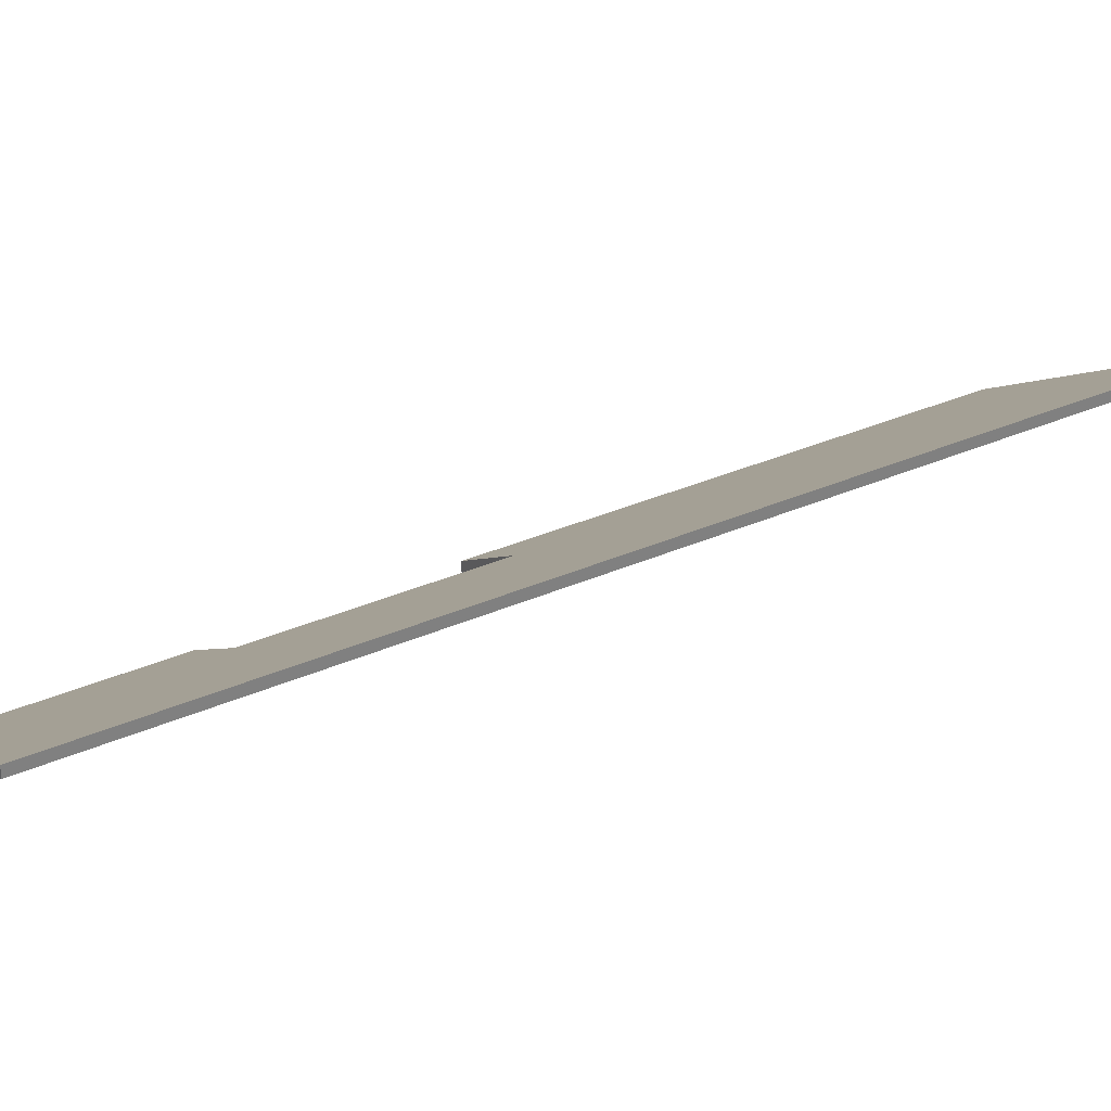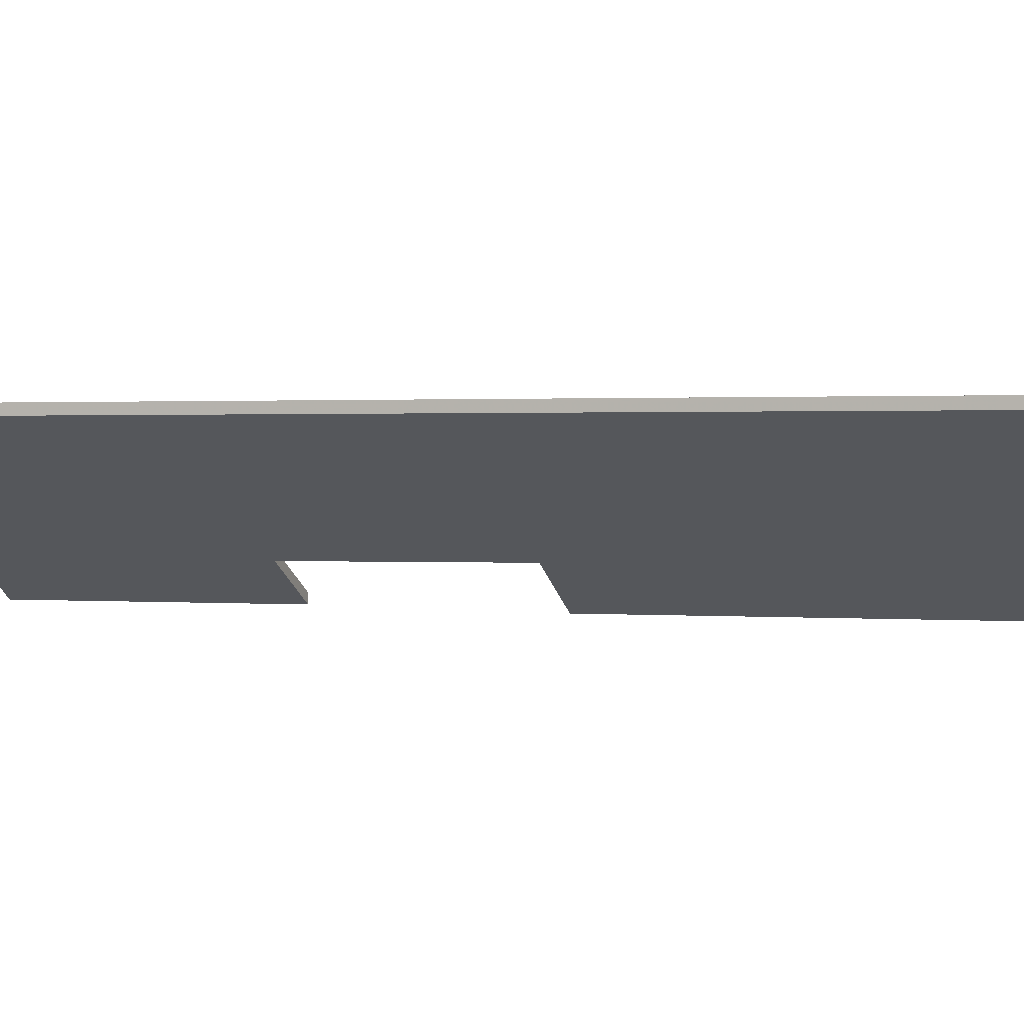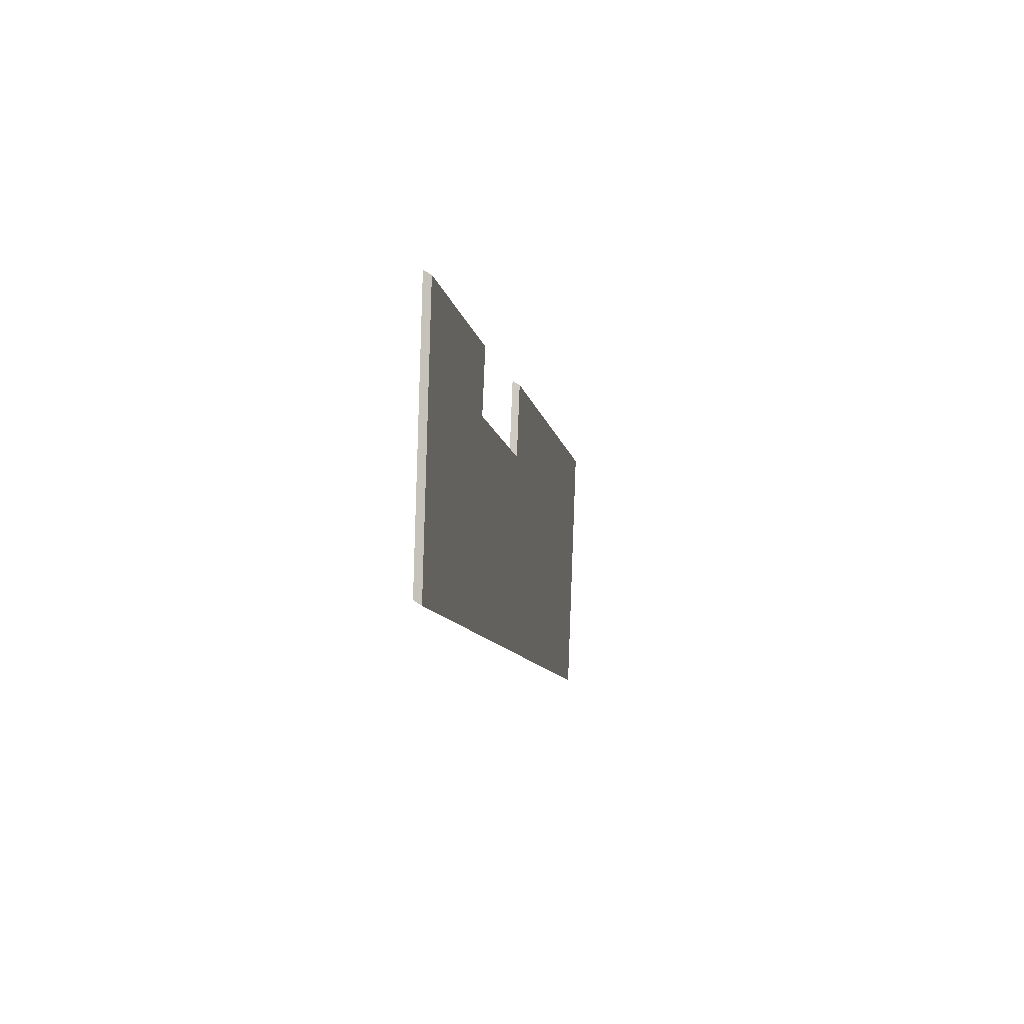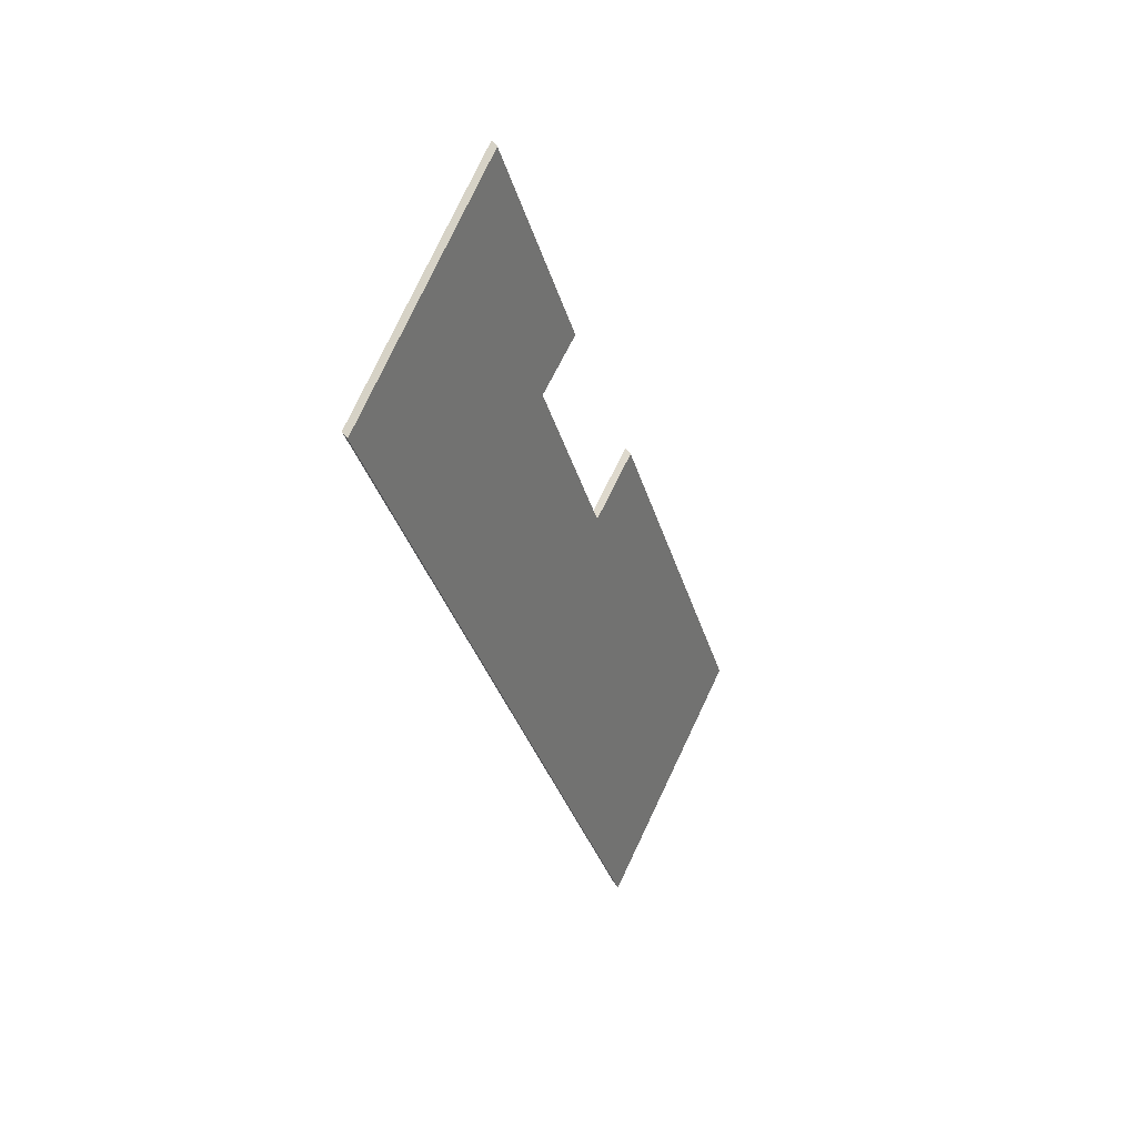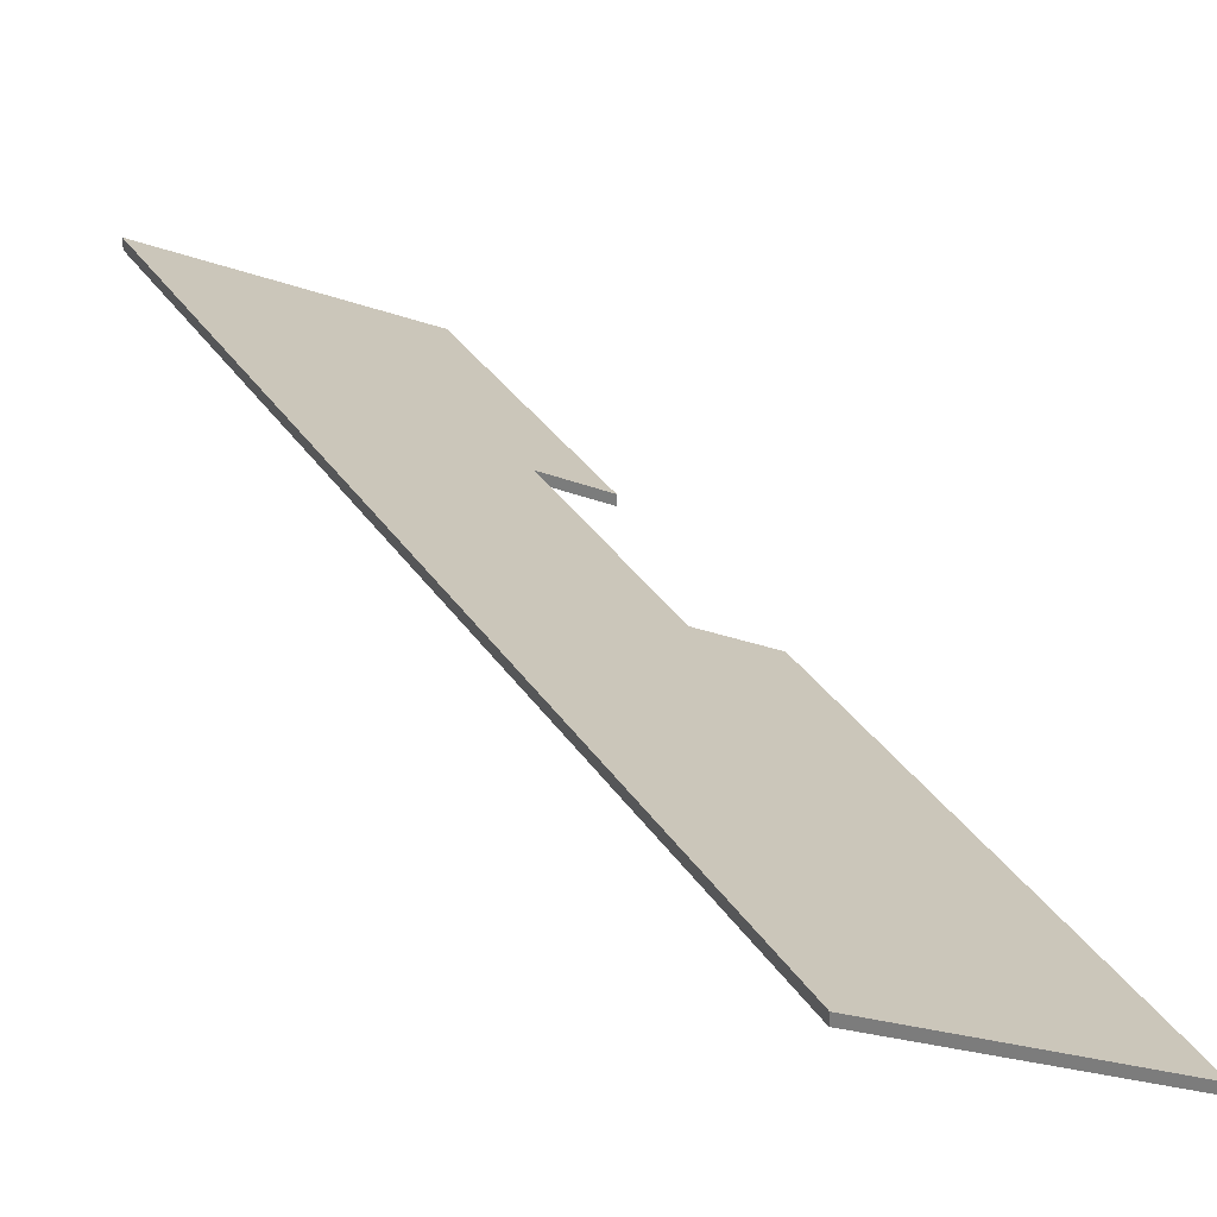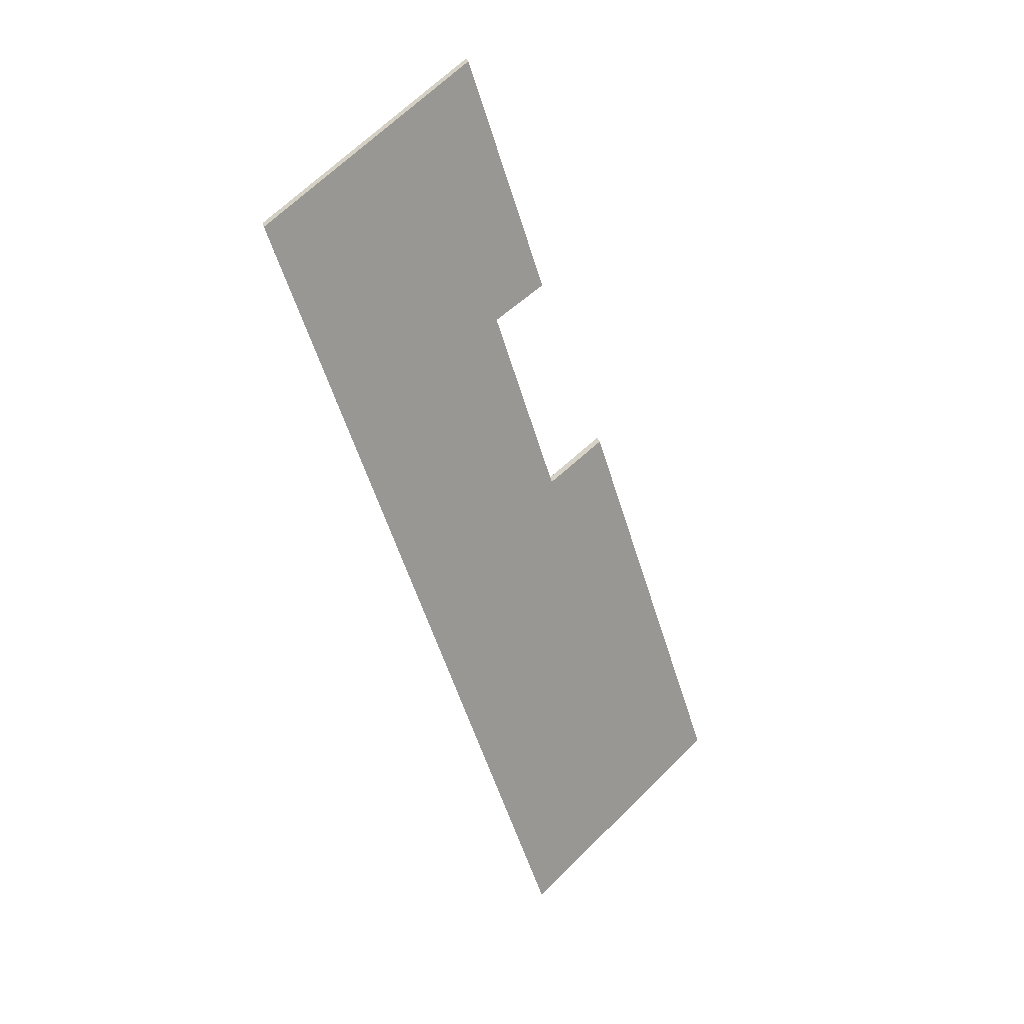
<metadata>
{"format":"obj","ext":"obj","renderer":"f3d","projection":"perspective","resolution":1024,"background":"white","views":[{"elev":31.3,"azim":74.6,"up":"+Y"},{"elev":0.8,"azim":127.0,"up":"+Y"},{"elev":66.4,"azim":123.5,"up":"+Z"},{"elev":48.8,"azim":147.0,"up":"+Z"},{"elev":32.9,"azim":169.4,"up":"+Y"},{"elev":30.6,"azim":165.7,"up":"+Z"}]}
</metadata>
<code>
v 3.863 -0.07879 -0.0619
v 3.807 -0.079 -0.2407
v 3.801 -0.07903 -0.2615
v 3.793 -0.1031 -0.1475
v 3.807 -0.1033 -0.1012
v 3.811 -0.1114 -0.04019
v 3.793 -0.1114 -0.09714
v 3.777 -0.1123 -0.1428
v 3.746 -0.1123 -0.2443
v 3.801 -0.08118 -0.2615
v 3.807 -0.08115 -0.2407
v 3.863 -0.08094 -0.0619
v 3.793 -0.1053 -0.1475
v 3.807 -0.1055 -0.1012
v 3.793 -0.1135 -0.09714
v 3.811 -0.1135 -0.04019
v 3.746 -0.1144 -0.2443
v 3.777 -0.1144 -0.1428
v 3.863 -0.08094 -0.0619
v 3.814 -0.08113 -0.2206
v 3.814 -0.07898 -0.2206
v 3.863 -0.07879 -0.0619
v 3.811 -0.1135 -0.04019
v 3.863 -0.08094 -0.0619
v 3.863 -0.07879 -0.0619
v 3.811 -0.1114 -0.04019
v 3.793 -0.1135 -0.09714
v 3.811 -0.1135 -0.04019
v 3.811 -0.1114 -0.04019
v 3.793 -0.1114 -0.09714
v 3.807 -0.1055 -0.1012
v 3.793 -0.1135 -0.09714
v 3.793 -0.1114 -0.09714
v 3.807 -0.1033 -0.1012
v 3.793 -0.1053 -0.1475
v 3.807 -0.1055 -0.1012
v 3.807 -0.1033 -0.1012
v 3.793 -0.1031 -0.1475
v 3.777 -0.1144 -0.1428
v 3.793 -0.1053 -0.1475
v 3.793 -0.1031 -0.1475
v 3.777 -0.1123 -0.1428
v 3.746 -0.1144 -0.2443
v 3.777 -0.1144 -0.1428
v 3.777 -0.1123 -0.1428
v 3.746 -0.1123 -0.2443
v 3.801 -0.08118 -0.2615
v 3.746 -0.1144 -0.2443
v 3.746 -0.1123 -0.2443
v 3.801 -0.07903 -0.2615
v 3.807 -0.08115 -0.2407
v 3.801 -0.08118 -0.2615
v 3.801 -0.07903 -0.2615
v 3.807 -0.079 -0.2407
v 3.814 -0.08113 -0.2206
v 3.807 -0.08115 -0.2407
v 3.807 -0.079 -0.2407
v 3.814 -0.07898 -0.2206
f 1 2 3
f 1 3 4
f 1 4 5
f 6 1 5
f 6 5 7
f 8 4 9
f 9 4 3
f 10 11 12
f 13 10 12
f 14 13 12
f 15 14 16
f 16 14 12
f 17 10 13
f 17 13 18
f 19 20 21
f 19 21 22
f 23 24 25
f 23 25 26
f 27 28 29
f 27 29 30
f 31 32 33
f 31 33 34
f 35 36 37
f 35 37 38
f 39 40 41
f 39 41 42
f 43 44 45
f 43 45 46
f 47 48 49
f 47 49 50
f 51 52 53
f 51 53 54
f 55 56 57
f 55 57 58

</code>
